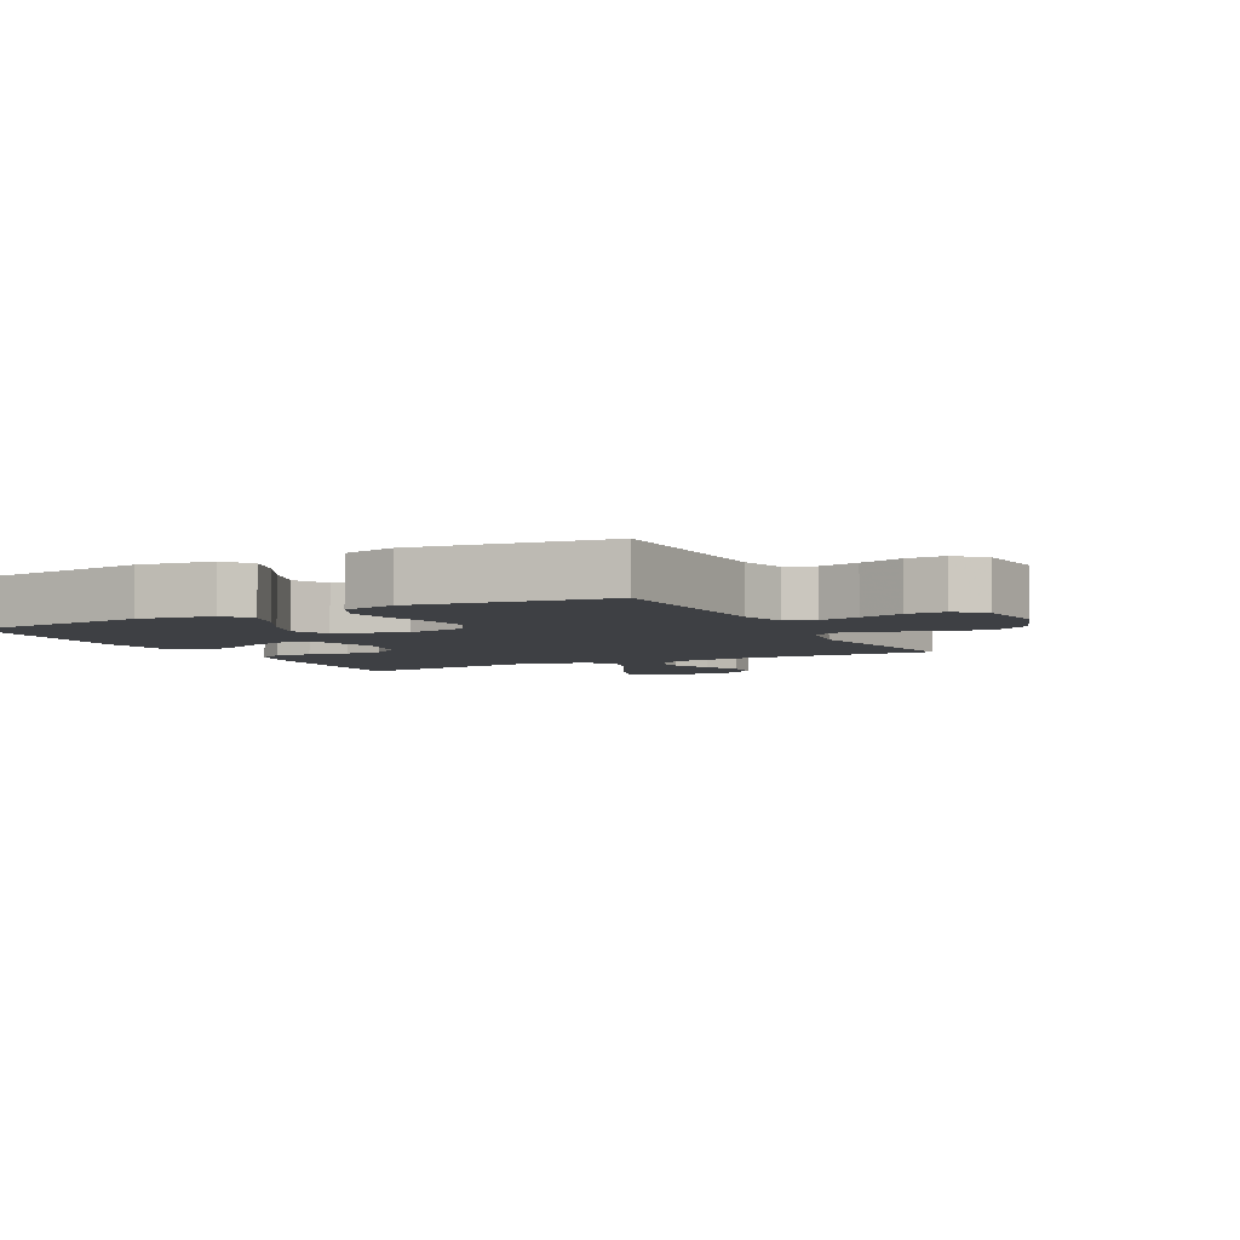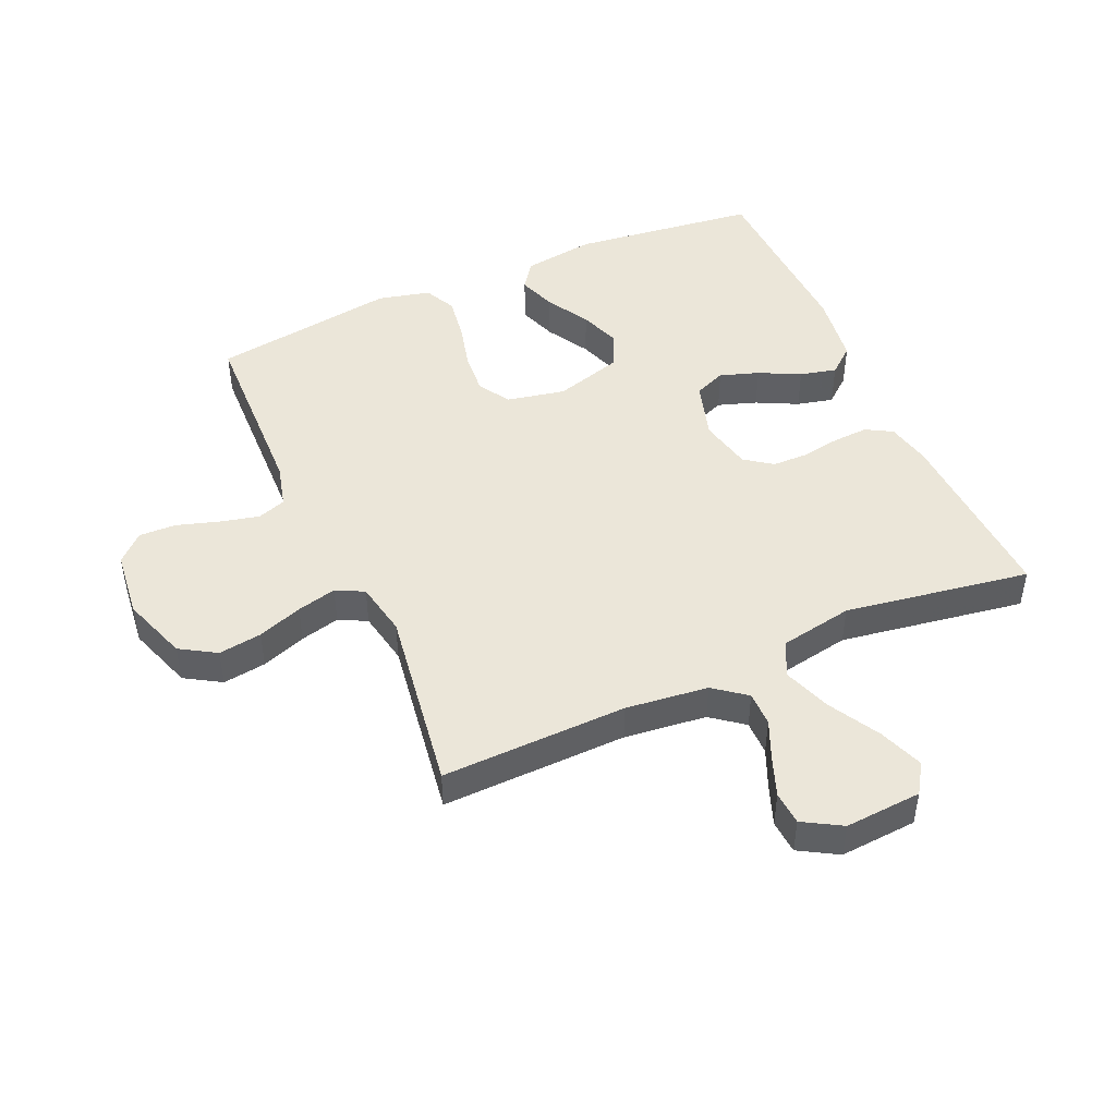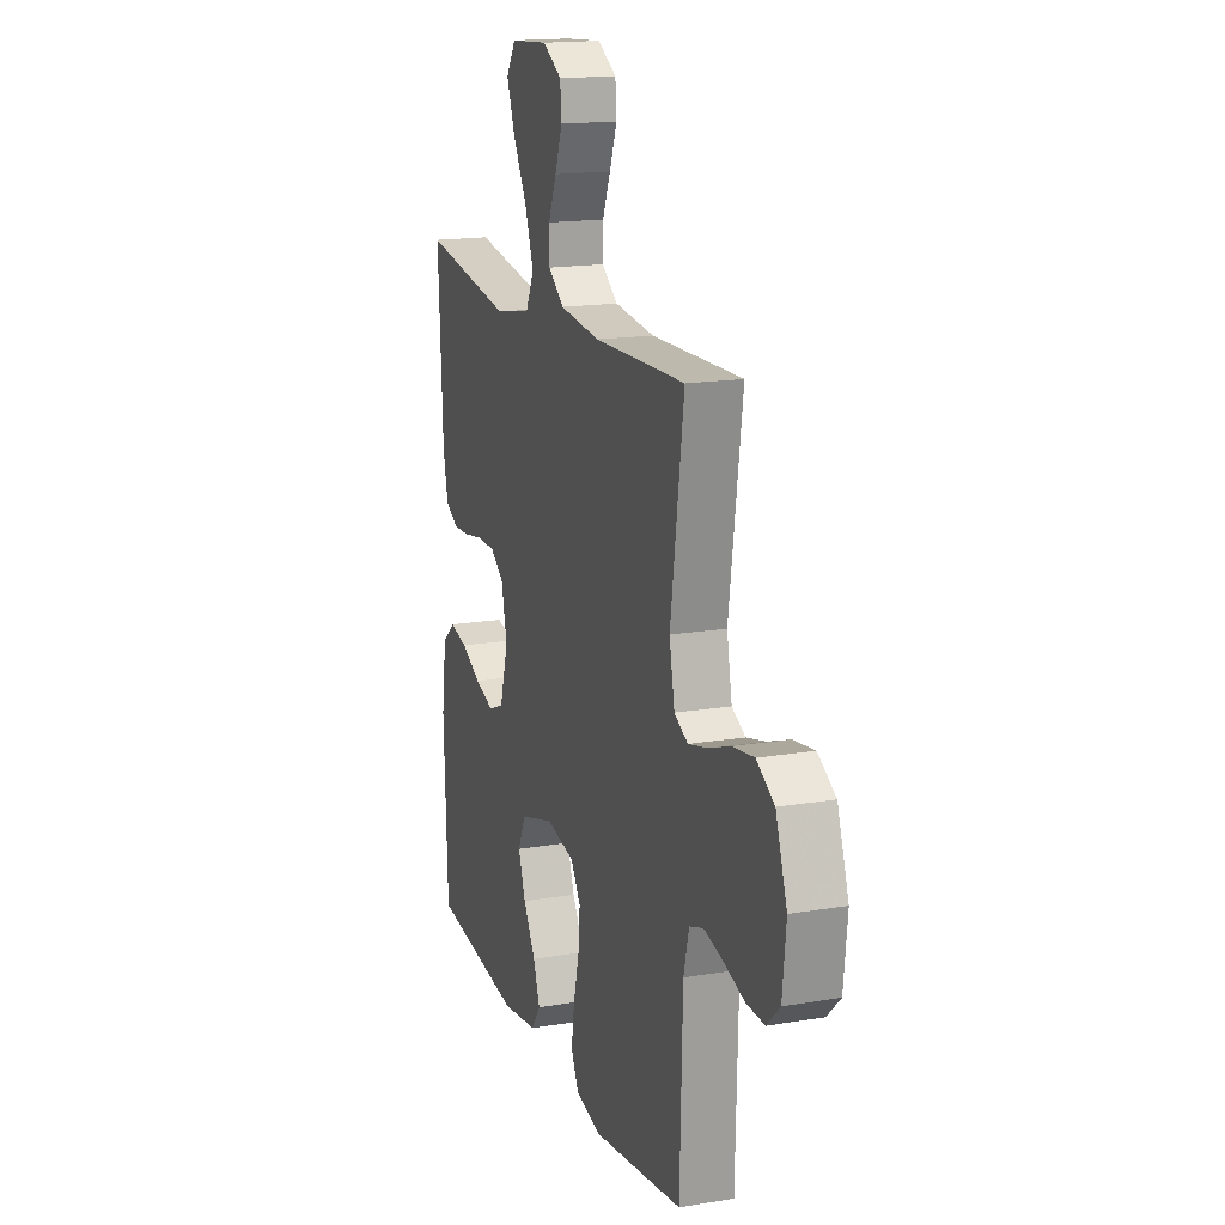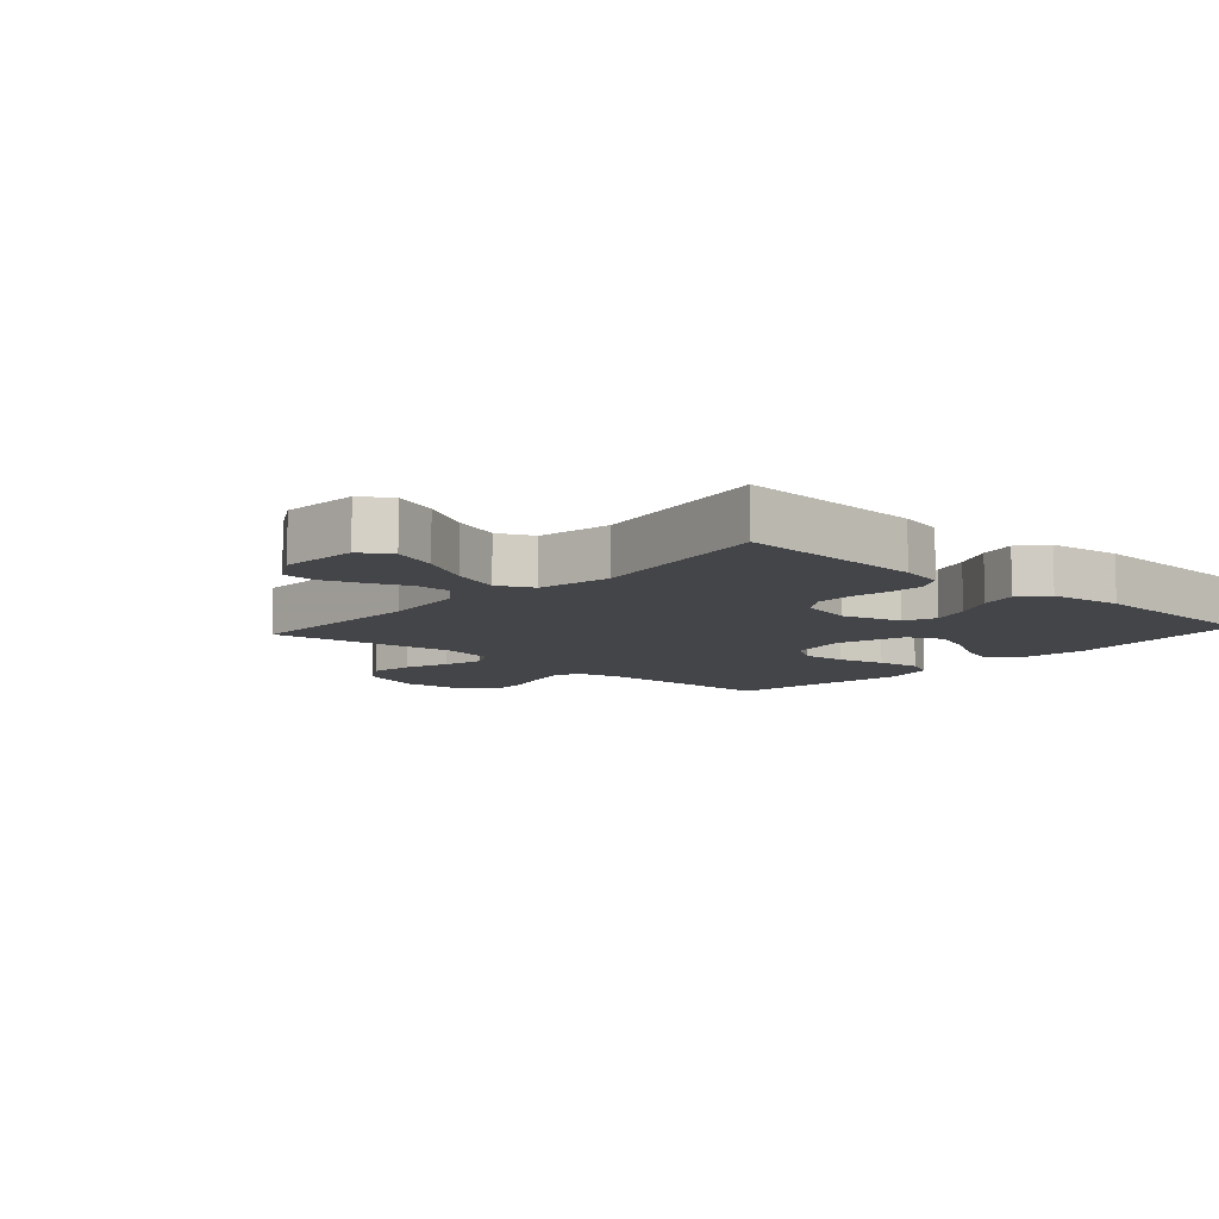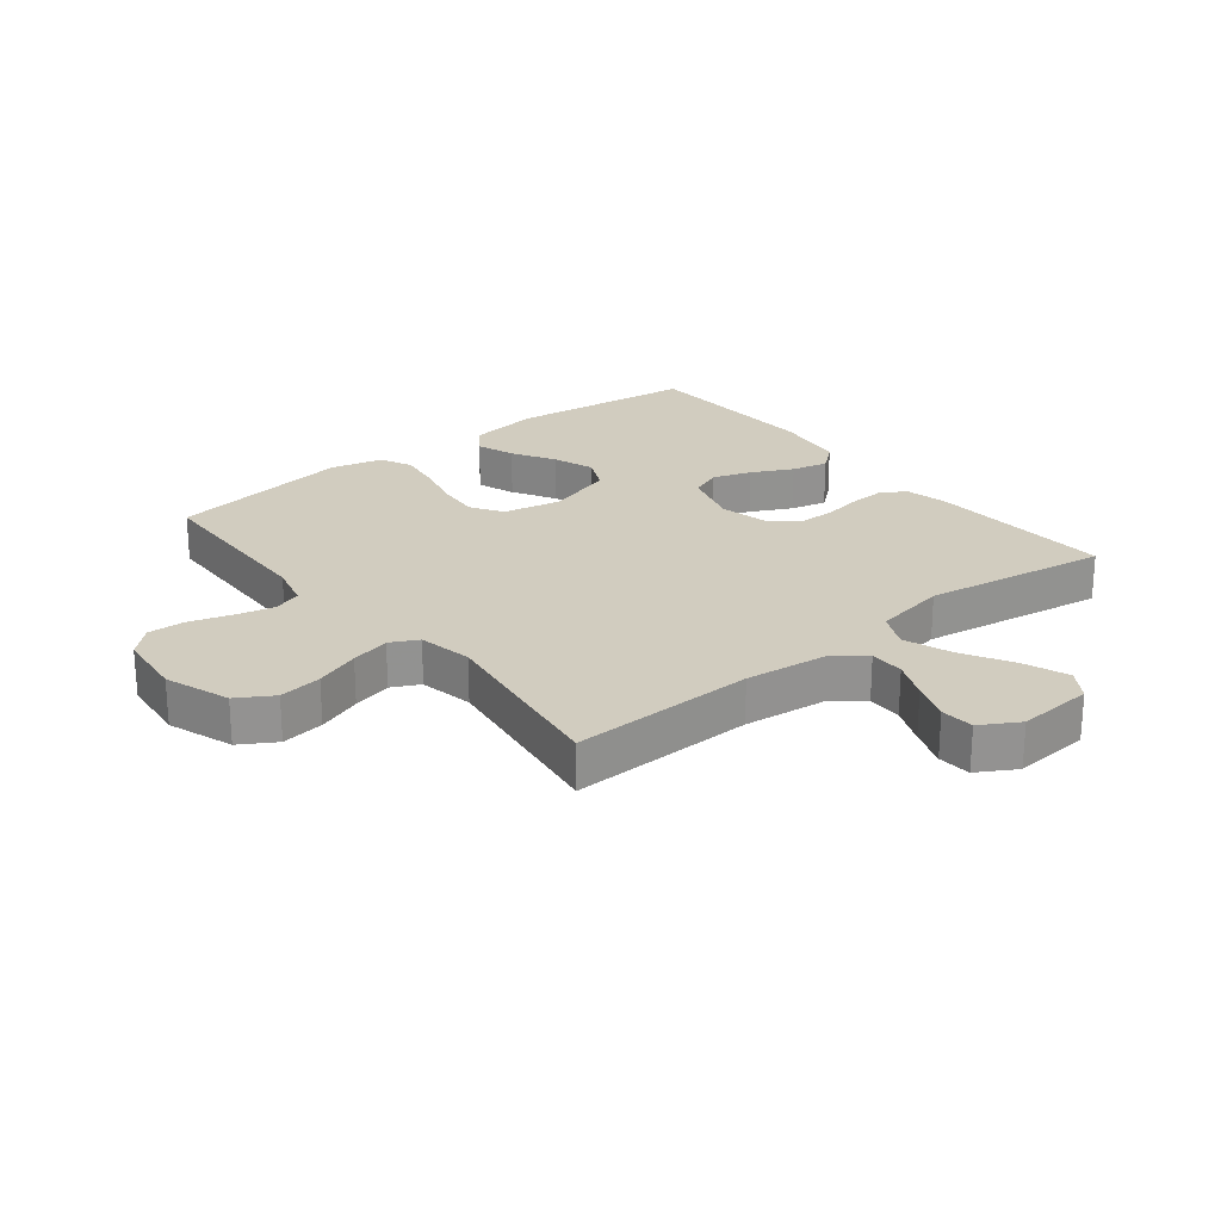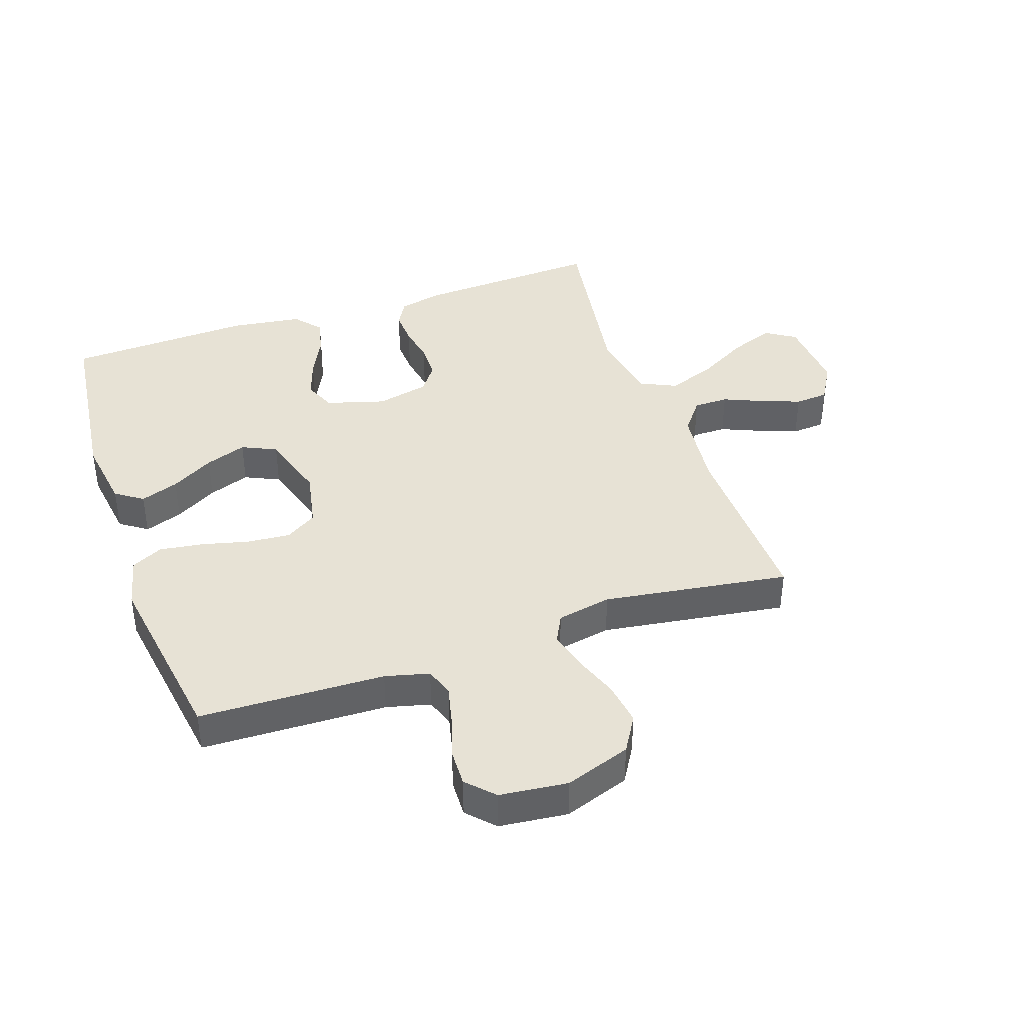
<metadata>
{"format":"obj","ext":"obj","renderer":"f3d","projection":"perspective","resolution":1024,"background":"white","views":[{"elev":-4.8,"azim":-152.5,"up":"+Y"},{"elev":46.7,"azim":-23.8,"up":"+Y"},{"elev":16.6,"azim":-108.9,"up":"+Z"},{"elev":-9.1,"azim":48.0,"up":"+Y"},{"elev":24.0,"azim":-38.6,"up":"+Y"},{"elev":40.2,"azim":-109.0,"up":"+Y"}]}
</metadata>
<code>
v -0.5 0.07 -0.5
v -0.509 0.07 -0.2
v -0.527 0.07 -0.129
v -0.573 0.07 -0.113
v -0.636 0.07 -0.128
v -0.704 0.07 -0.149
v -0.764 0.07 -0.151
v -0.807 0.07 -0.11
v -0.819 0.07 0
v -0.782 0.07 0.106
v -0.724 0.07 0.141
v -0.654 0.07 0.131
v -0.582 0.07 0.105
v -0.518 0.07 0.089
v -0.473 0.07 0.112
v -0.456 0.07 0.2
v -0.5 0.07 0.5
v -0.2 0.07 0.492
v -0.067 0.07 0.507
v -0.015 0.07 0.547
v -0.015 0.07 0.603
v -0.042 0.07 0.666
v -0.066 0.07 0.73
v -0.062 0.07 0.784
v 0 0.07 0.82
v 0.124 0.07 0.811
v 0.155 0.07 0.763
v 0.128 0.07 0.691
v 0.082 0.07 0.609
v 0.054 0.07 0.532
v 0.081 0.07 0.475
v 0.2 0.07 0.453
v 0.5 0.07 0.5
v 0.485 0.07 0.2
v 0.469 0.07 0.128
v 0.427 0.07 0.104
v 0.37 0.07 0.107
v 0.308 0.07 0.118
v 0.249 0.07 0.117
v 0.205 0.07 0.085
v 0.186 0.07 0
v 0.214 0.07 -0.095
v 0.265 0.07 -0.116
v 0.328 0.07 -0.095
v 0.394 0.07 -0.062
v 0.453 0.07 -0.048
v 0.496 0.07 -0.084
v 0.512 0.07 -0.2
v 0.5 0.07 -0.5
v 0.2 0.07 -0.536
v 0.082 0.07 -0.519
v 0.051 0.07 -0.475
v 0.073 0.07 -0.413
v 0.113 0.07 -0.344
v 0.137 0.07 -0.277
v 0.111 0.07 -0.221
v 0 0.07 -0.188
v -0.094 0.07 -0.207
v -0.126 0.07 -0.258
v -0.12 0.07 -0.328
v -0.101 0.07 -0.404
v -0.091 0.07 -0.474
v -0.116 0.07 -0.525
v -0.2 0.07 -0.545
v -0.5 0 -0.5
v -0.509 0 -0.2
v -0.527 0 -0.129
v -0.573 0 -0.113
v -0.636 0 -0.128
v -0.704 0 -0.149
v -0.764 0 -0.151
v -0.807 0 -0.11
v -0.819 0 0
v -0.782 0 0.106
v -0.724 0 0.141
v -0.654 0 0.131
v -0.582 0 0.105
v -0.518 0 0.089
v -0.473 0 0.112
v -0.456 0 0.2
v -0.5 0 0.5
v -0.2 0 0.492
v -0.067 0 0.507
v -0.015 0 0.547
v -0.015 0 0.603
v -0.042 0 0.666
v -0.066 0 0.73
v -0.062 0 0.784
v 0 0 0.82
v 0.124 0 0.811
v 0.155 0 0.763
v 0.128 0 0.691
v 0.082 0 0.609
v 0.054 0 0.532
v 0.081 0 0.475
v 0.2 0 0.453
v 0.5 0 0.5
v 0.485 0 0.2
v 0.469 0 0.128
v 0.427 0 0.104
v 0.37 0 0.107
v 0.308 0 0.118
v 0.249 0 0.117
v 0.205 0 0.085
v 0.186 0 0
v 0.214 0 -0.095
v 0.265 0 -0.116
v 0.328 0 -0.095
v 0.394 0 -0.062
v 0.453 0 -0.048
v 0.496 0 -0.084
v 0.512 0 -0.2
v 0.5 0 -0.5
v 0.2 0 -0.536
v 0.082 0 -0.519
v 0.051 0 -0.475
v 0.073 0 -0.413
v 0.113 0 -0.344
v 0.137 0 -0.277
v 0.111 0 -0.221
v 0 0 -0.188
v -0.094 0 -0.207
v -0.126 0 -0.258
v -0.12 0 -0.328
v -0.101 0 -0.404
v -0.091 0 -0.474
v -0.116 0 -0.525
v -0.2 0 -0.545
f 63 64 1 2
f 60 61 62 63
f 59 60 63 2
f 58 59 2 3
f 57 58 3 4
f 51 52 53 54
f 51 54 55
f 50 51 55
f 49 50 55
f 48 49 55 56
f 44 45 46 47
f 43 44 47 48
f 35 36 37 38
f 35 38 39
f 32 33 34 35
f 31 32 35 39
f 30 31 39 40
f 26 27 28 29
f 26 29 30
f 25 26 30
f 24 25 30
f 21 22 23 24
f 21 24 30 40
f 16 17 18
f 15 16 18 19
f 10 11 12 13
f 10 13 14
f 9 10 14
f 8 9 14
f 5 6 7 8
f 4 5 8 14
f 57 4 14 15
f 43 48 56 57
f 42 43 57 15
f 20 21 40 41
f 20 41 42
f 15 19 20 42
f 66 65 128 127
f 127 126 125 124
f 66 127 124 123
f 67 66 123 122
f 68 67 122 121
f 118 117 116 115
f 119 118 115
f 119 115 114
f 119 114 113
f 120 119 113 112
f 111 110 109 108
f 112 111 108 107
f 102 101 100 99
f 103 102 99
f 99 98 97 96
f 103 99 96 95
f 104 103 95 94
f 93 92 91 90
f 94 93 90
f 94 90 89
f 94 89 88
f 88 87 86 85
f 104 94 88 85
f 82 81 80
f 83 82 80 79
f 77 76 75 74
f 78 77 74
f 78 74 73
f 78 73 72
f 72 71 70 69
f 78 72 69 68
f 79 78 68 121
f 121 120 112 107
f 79 121 107 106
f 105 104 85 84
f 106 105 84
f 106 84 83 79
f 1 65 66 2
f 2 66 67 3
f 3 67 68 4
f 4 68 69 5
f 5 69 70 6
f 6 70 71 7
f 7 71 72 8
f 8 72 73 9
f 9 73 74 10
f 10 74 75 11
f 11 75 76 12
f 12 76 77 13
f 13 77 78 14
f 14 78 79 15
f 15 79 80 16
f 16 80 81 17
f 17 81 82 18
f 18 82 83 19
f 19 83 84 20
f 20 84 85 21
f 21 85 86 22
f 22 86 87 23
f 23 87 88 24
f 24 88 89 25
f 25 89 90 26
f 26 90 91 27
f 27 91 92 28
f 28 92 93 29
f 29 93 94 30
f 30 94 95 31
f 31 95 96 32
f 32 96 97 33
f 33 97 98 34
f 34 98 99 35
f 35 99 100 36
f 36 100 101 37
f 37 101 102 38
f 38 102 103 39
f 39 103 104 40
f 40 104 105 41
f 41 105 106 42
f 42 106 107 43
f 43 107 108 44
f 44 108 109 45
f 45 109 110 46
f 46 110 111 47
f 47 111 112 48
f 48 112 113 49
f 49 113 114 50
f 50 114 115 51
f 51 115 116 52
f 52 116 117 53
f 53 117 118 54
f 54 118 119 55
f 55 119 120 56
f 56 120 121 57
f 57 121 122 58
f 58 122 123 59
f 59 123 124 60
f 60 124 125 61
f 61 125 126 62
f 62 126 127 63
f 63 127 128 64
f 64 128 65 1

</code>
